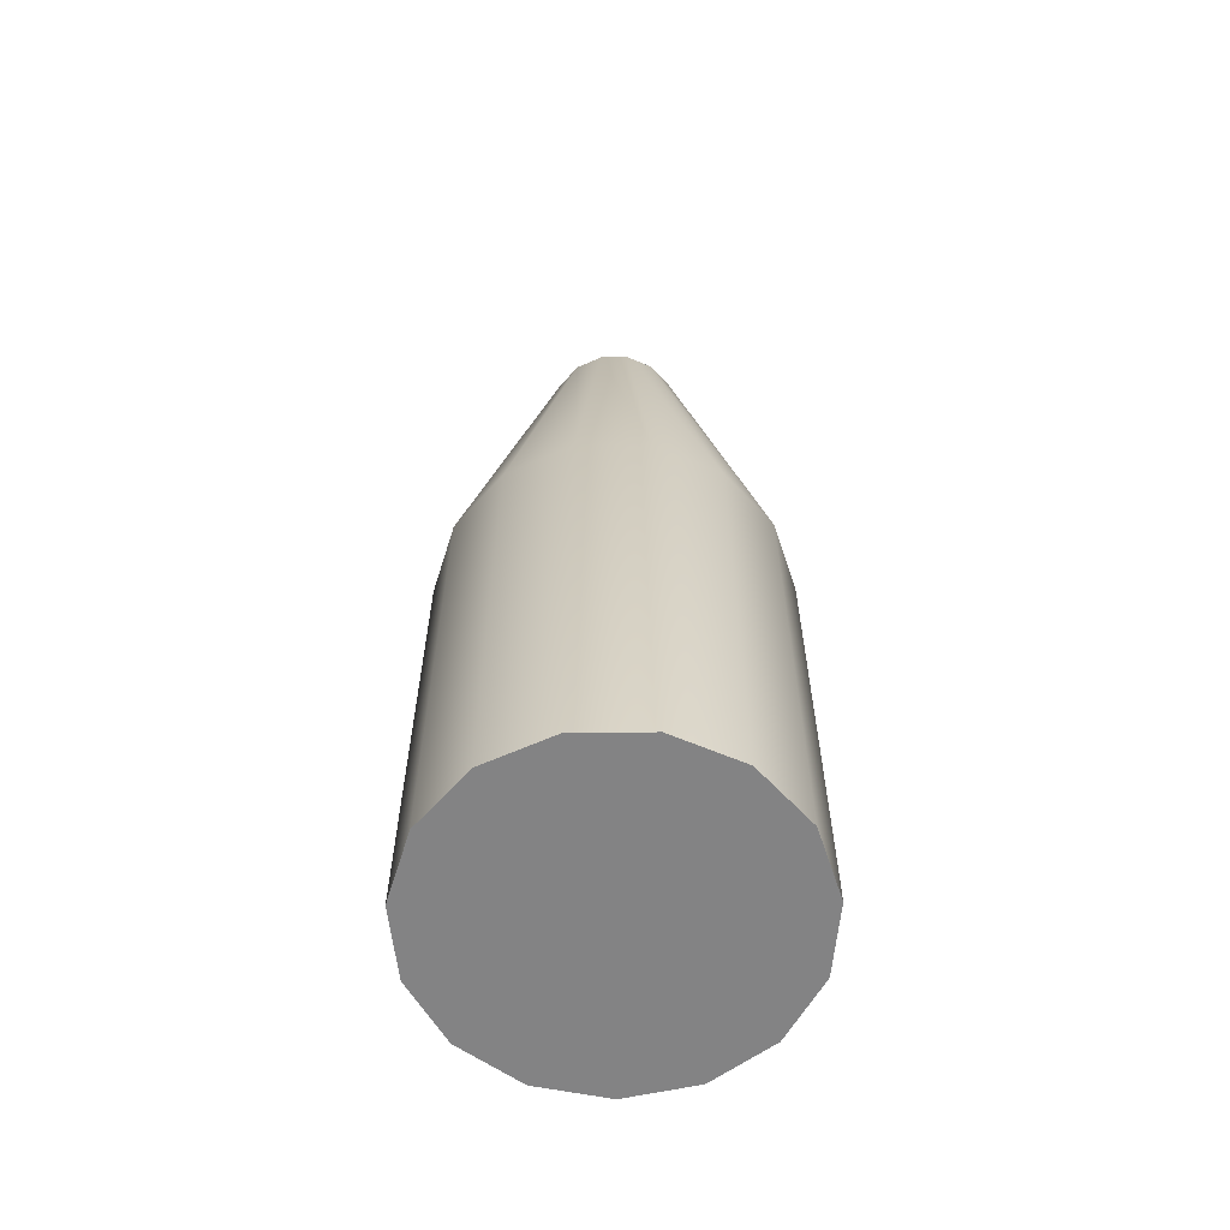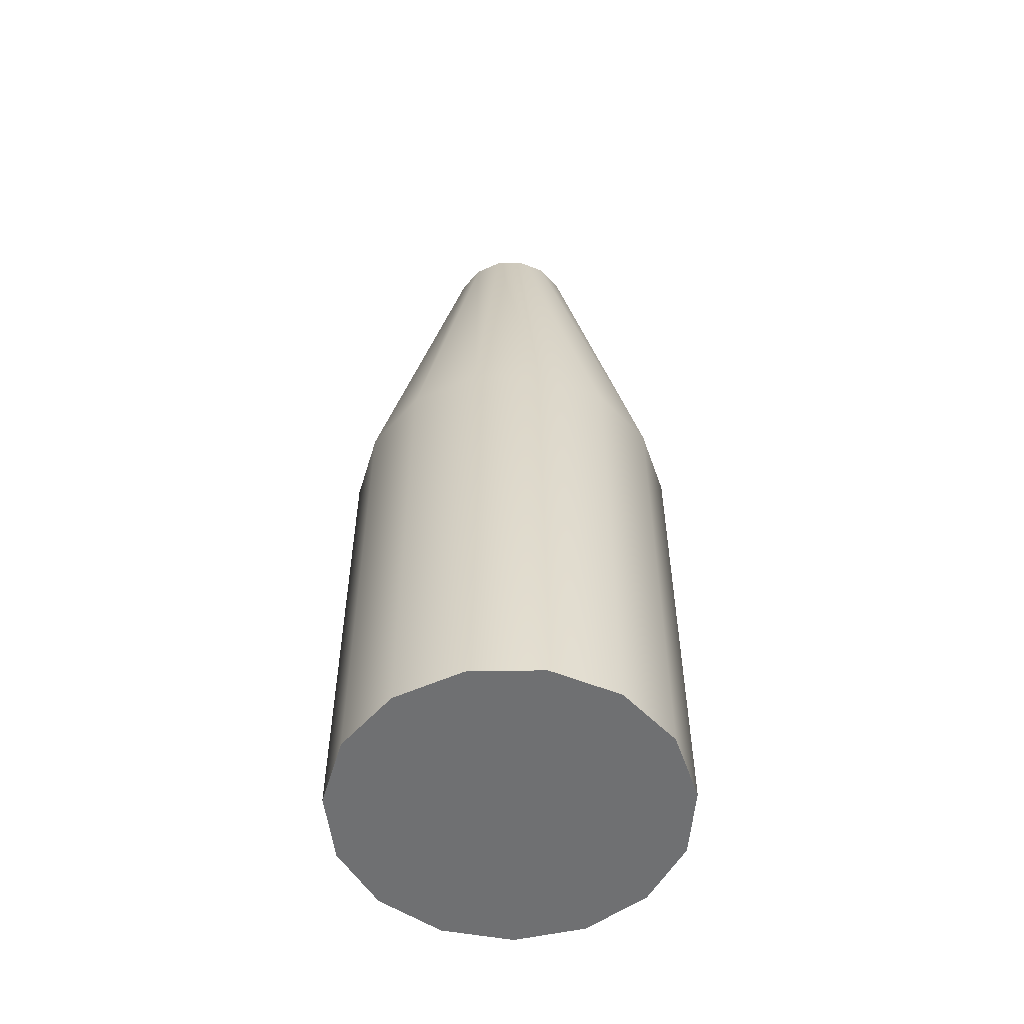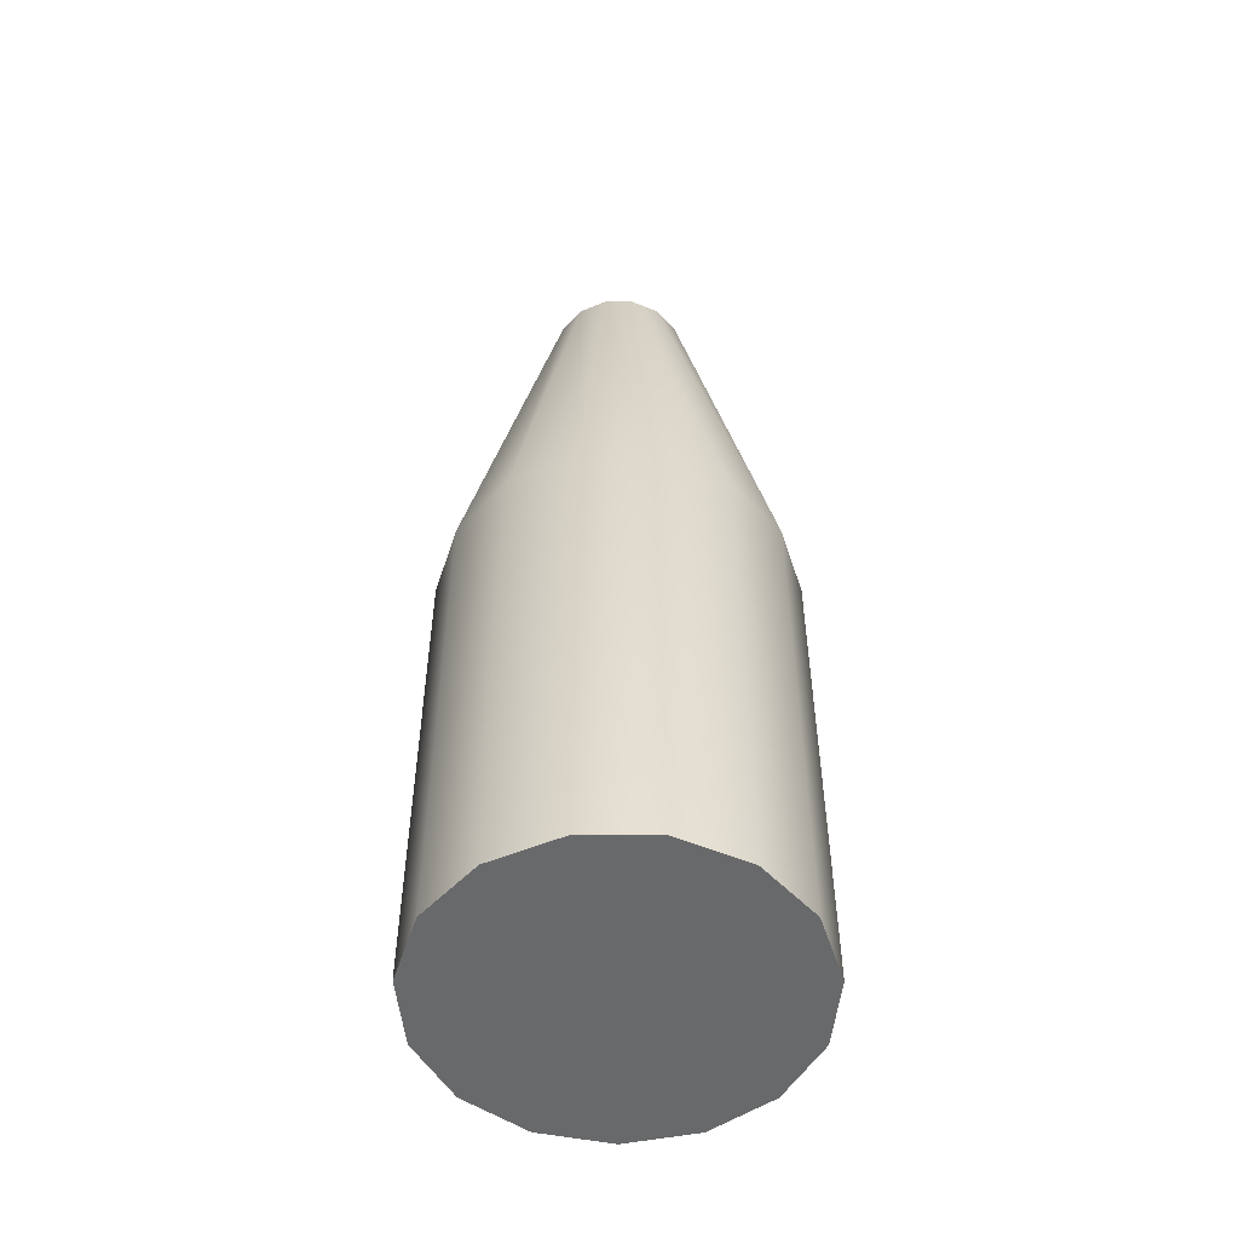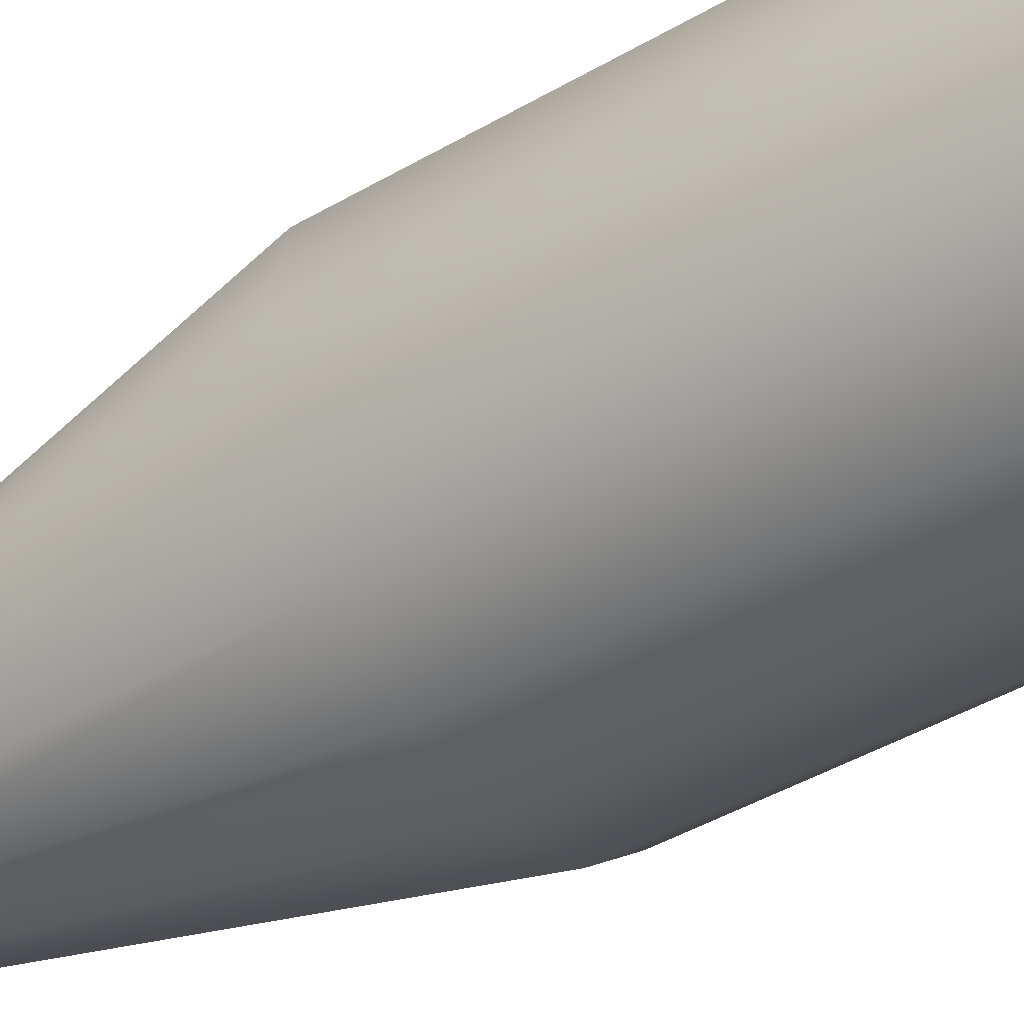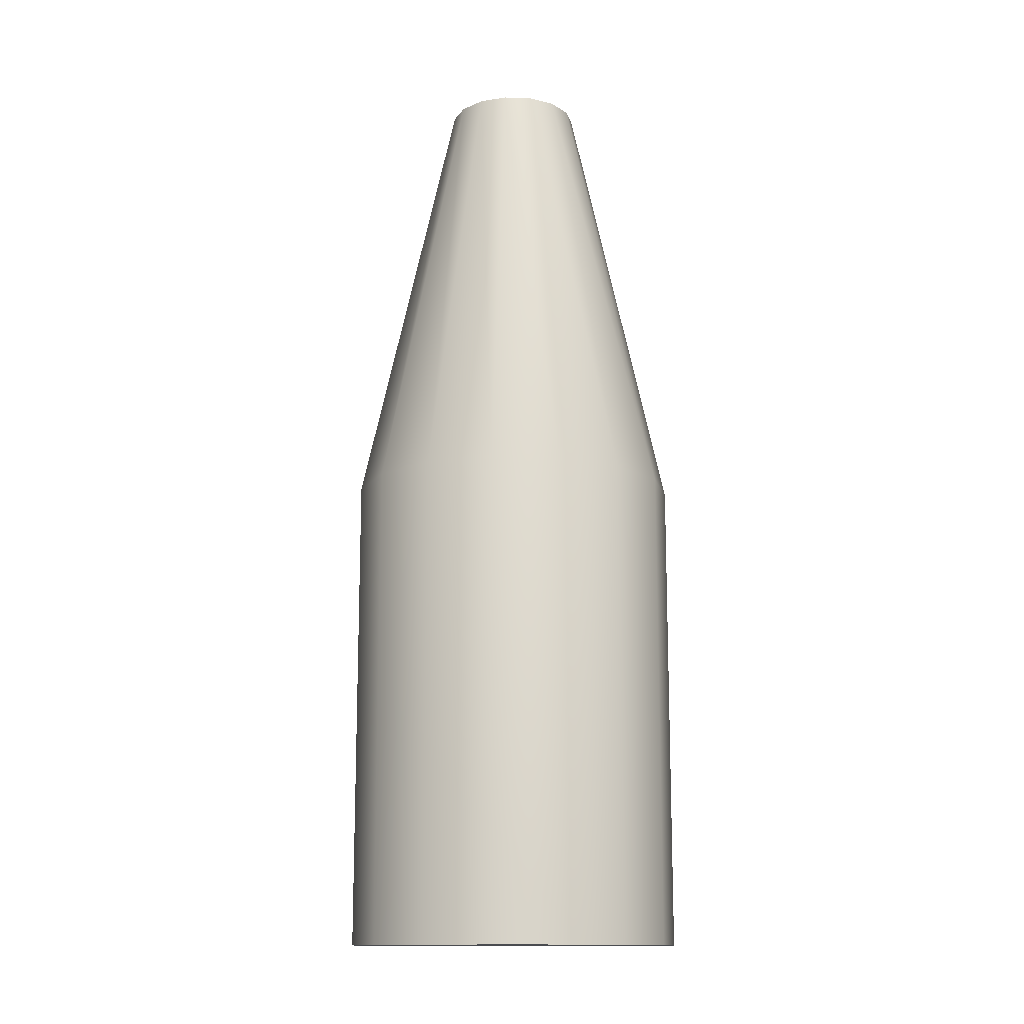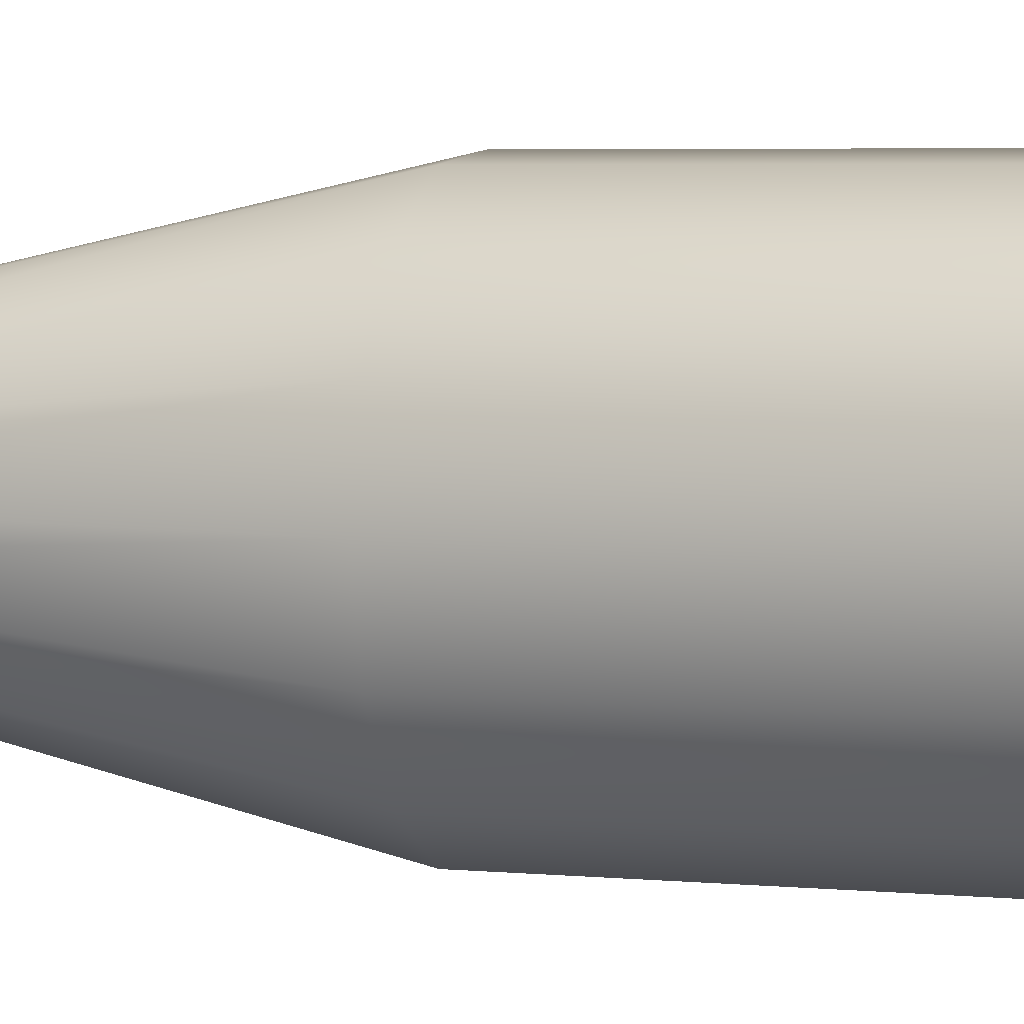
<metadata>
{"format":"obj","ext":"obj","renderer":"f3d","projection":"perspective","resolution":1024,"background":"white","views":[{"elev":-61.2,"azim":78.5,"up":"+Z"},{"elev":-54.9,"azim":31.1,"up":"+Z"},{"elev":-52.6,"azim":-66.1,"up":"+Z"},{"elev":-44.5,"azim":124.2,"up":"+Y"},{"elev":-13.7,"azim":121.5,"up":"+Z"},{"elev":4.3,"azim":108.1,"up":"+Y"}]}
</metadata>
<code>
g default
v 3.902 1.737 0
v 2.858 3.175 0
v 1.32 4.063 0
v -0.4465 4.248 0
v -2.136 3.699 0
v -3.456 2.511 0
v -4.178 0.8881 0
v -4.178 -0.8881 0
v -3.456 -2.511 0
v -2.136 -3.699 0
v -0.4465 -4.248 0
v 1.32 -4.063 0
v 2.858 -3.175 0
v 3.902 -1.737 0
v 4.272 0 0
v 3.902 1.737 12.31
v 2.858 3.175 12.31
v 1.32 4.063 12.31
v -0.4465 4.248 12.31
v -2.136 3.699 12.31
v -3.456 2.511 12.31
v -4.178 0.8881 12.31
v -4.178 -0.8881 12.31
v -3.456 -2.511 12.31
v -2.136 -3.699 12.31
v -0.4465 -4.248 12.31
v 1.32 -4.063 12.31
v 2.858 -3.175 12.31
v 3.902 -1.737 12.31
v 4.272 0 12.31
v 0 0 0
v 1.161 1.289 23.68
v 1.585 0.7056 23.68
v 0.5361 1.65 23.68
v -0.1813 1.725 23.68
v -0.8674 1.502 23.68
v -1.403 1.02 23.68
v -1.697 0.3607 23.68
v -1.697 -0.3607 23.68
v -1.403 -1.02 23.68
v -0.8674 -1.502 23.68
v -0.1813 -1.725 23.68
v 0.5361 -1.65 23.68
v 1.161 -1.289 23.68
v 1.585 -0.7056 23.68
v 1.735 0 23.68
g bottle_wine_glass1_Physx_1
f 1 2 16
f 16 2 17
f 2 3 17
f 17 3 18
f 3 4 18
f 18 4 19
f 4 5 19
f 19 5 20
f 5 6 20
f 20 6 21
f 6 7 21
f 21 7 22
f 7 8 22
f 22 8 23
f 8 9 23
f 23 9 24
f 9 10 24
f 24 10 25
f 10 11 25
f 25 11 26
f 11 12 26
f 26 12 27
f 12 13 27
f 27 13 28
f 13 14 28
f 28 14 29
f 14 15 29
f 29 15 30
f 15 1 30
f 30 1 16
f 2 1 31
f 3 2 31
f 4 3 31
f 5 4 31
f 6 5 31
f 7 6 31
f 8 7 31
f 9 8 31
f 10 9 31
f 11 10 31
f 12 11 31
f 13 12 31
f 14 13 31
f 15 14 31
f 1 15 31
f 16 17 33
f 33 17 32
f 17 18 32
f 32 18 34
f 18 19 34
f 34 19 35
f 19 20 35
f 35 20 36
f 20 21 36
f 36 21 37
f 21 22 37
f 37 22 38
f 22 23 38
f 38 23 39
f 23 24 39
f 39 24 40
f 24 25 40
f 40 25 41
f 25 26 41
f 41 26 42
f 26 27 42
f 42 27 43
f 27 28 43
f 43 28 44
f 28 29 44
f 44 29 45
f 29 30 45
f 45 30 46
f 30 16 46
f 46 16 33
f 32 34 33
f 34 35 33
f 35 36 33
f 36 37 33
f 37 38 33
f 38 39 33
f 39 40 33
f 40 41 33
f 41 42 33
f 42 43 33
f 43 44 33
f 44 45 33
f 45 46 33

</code>
